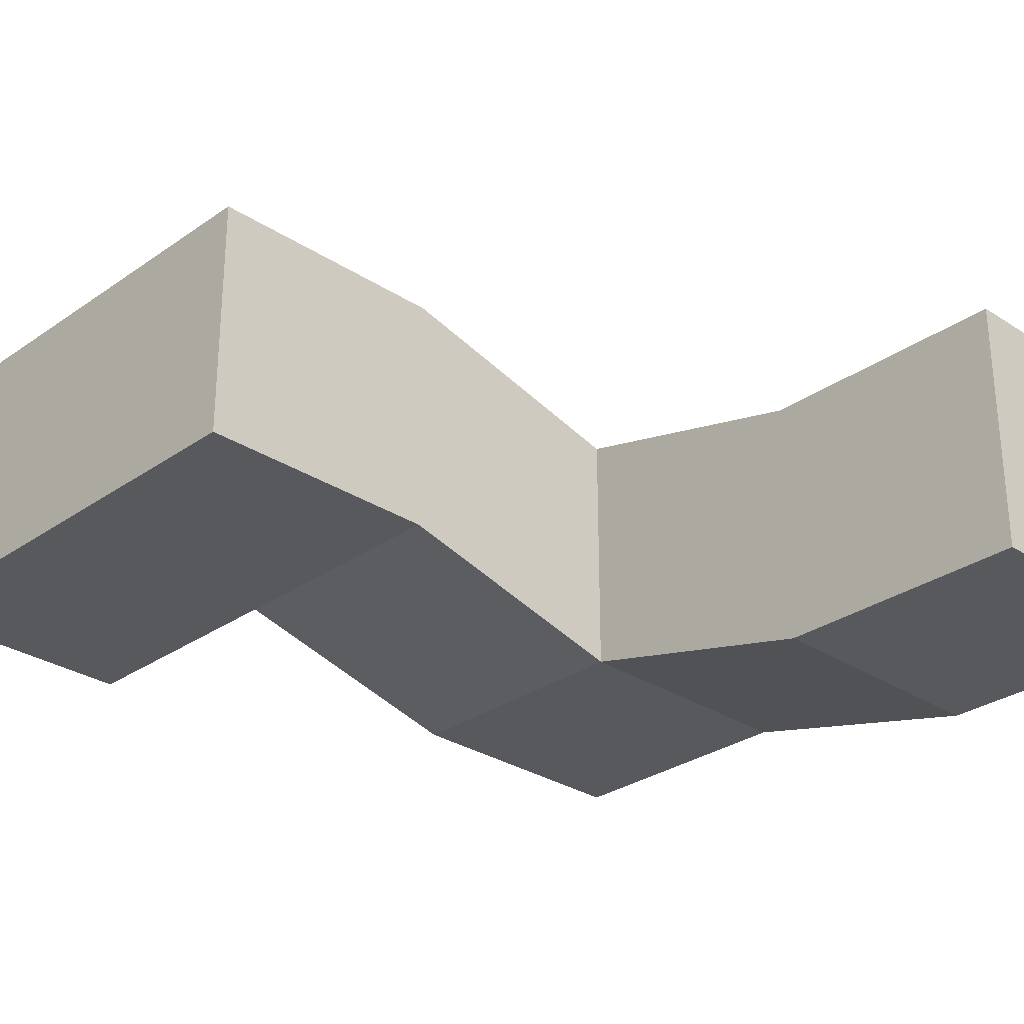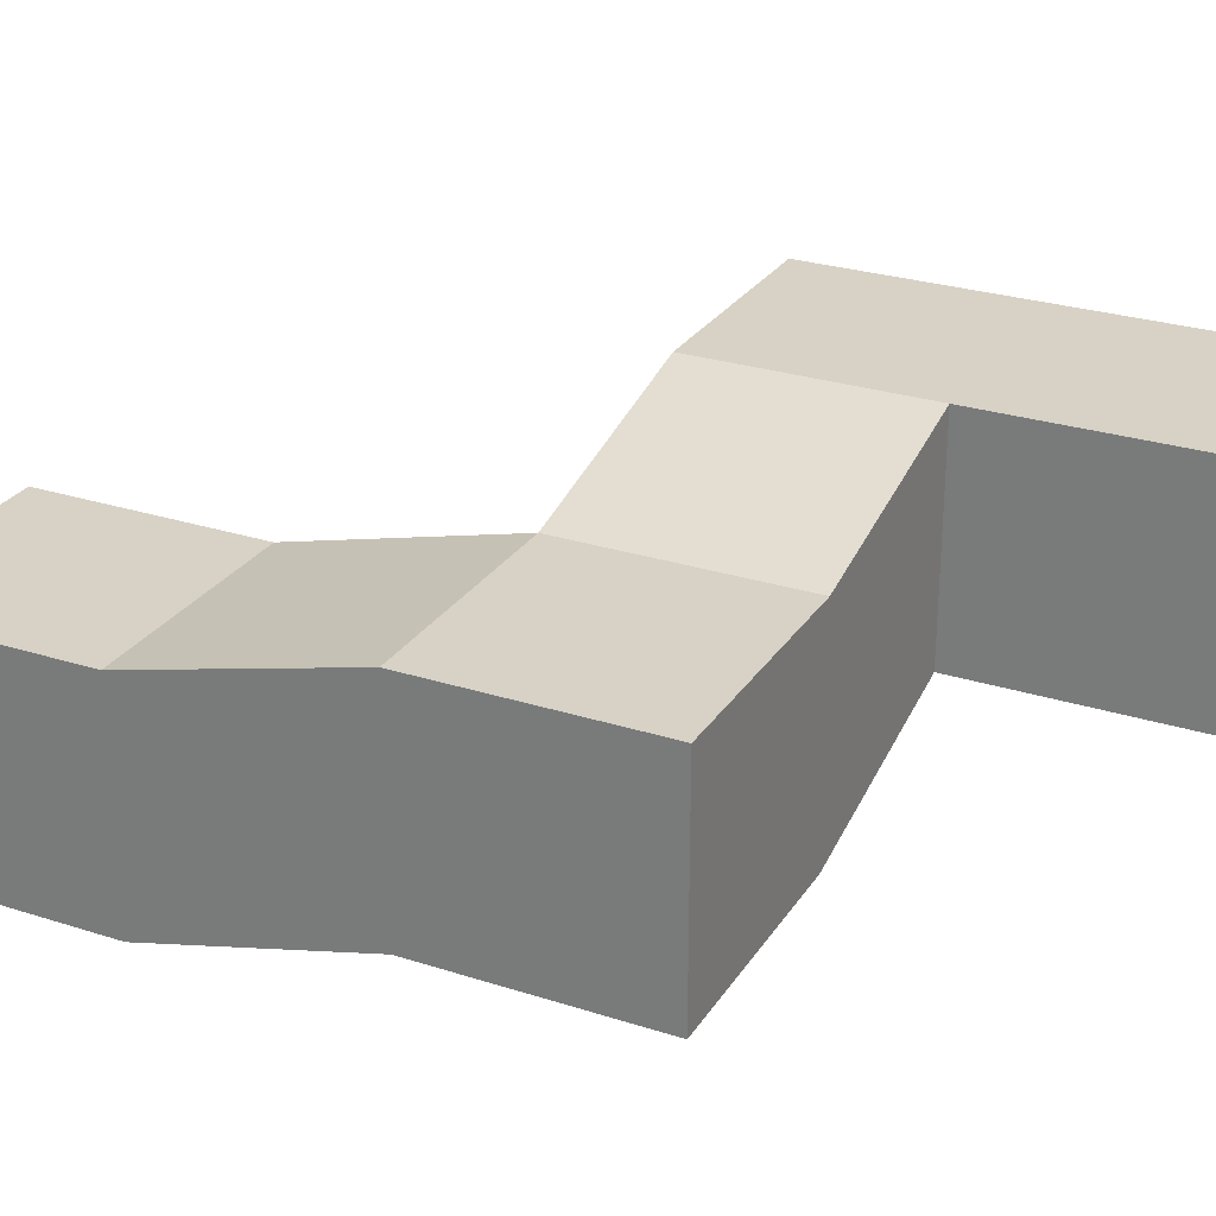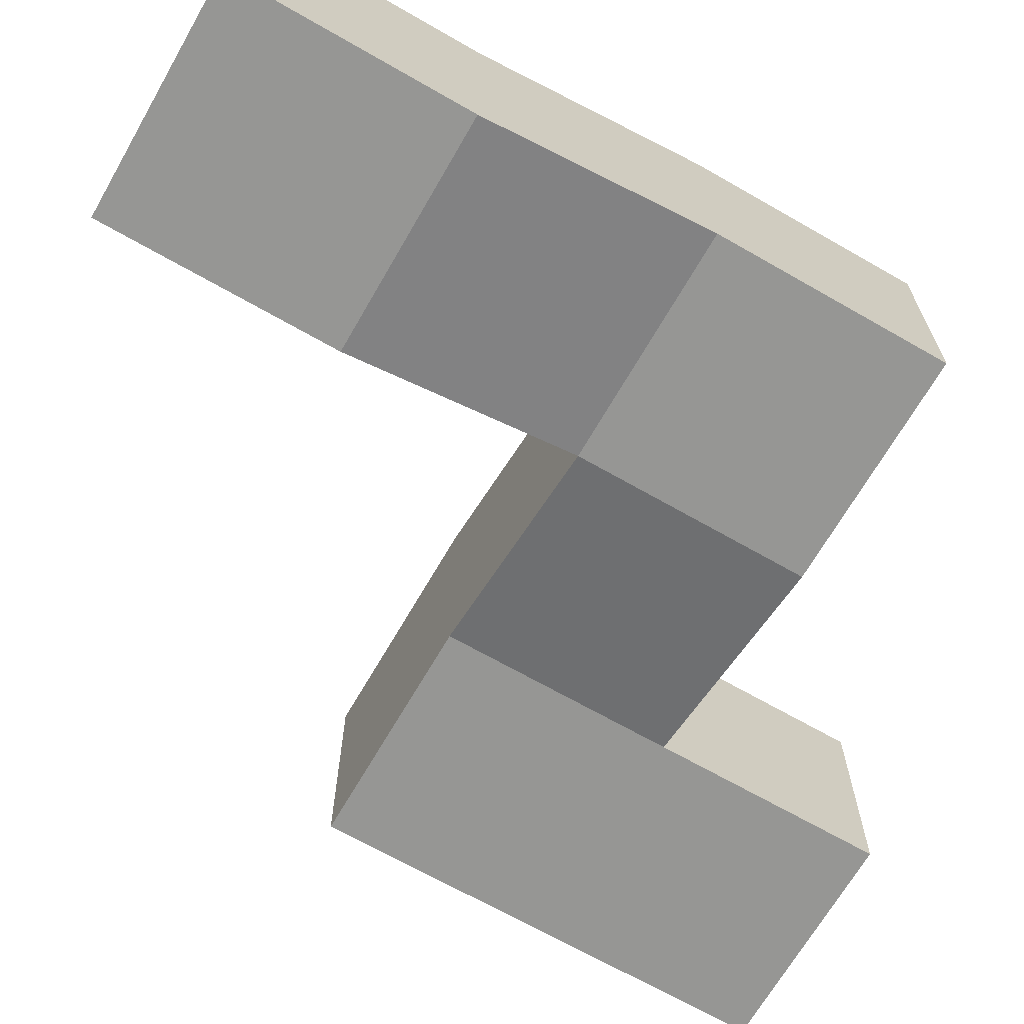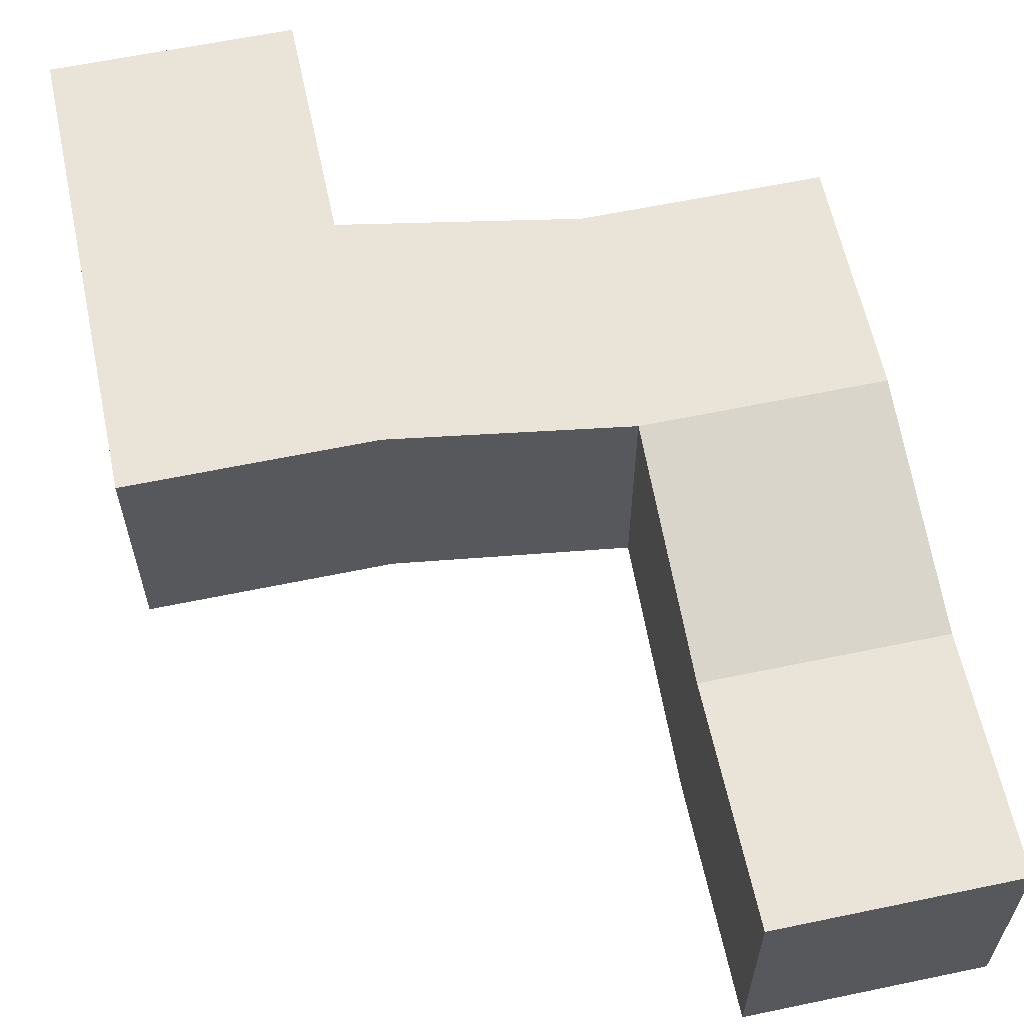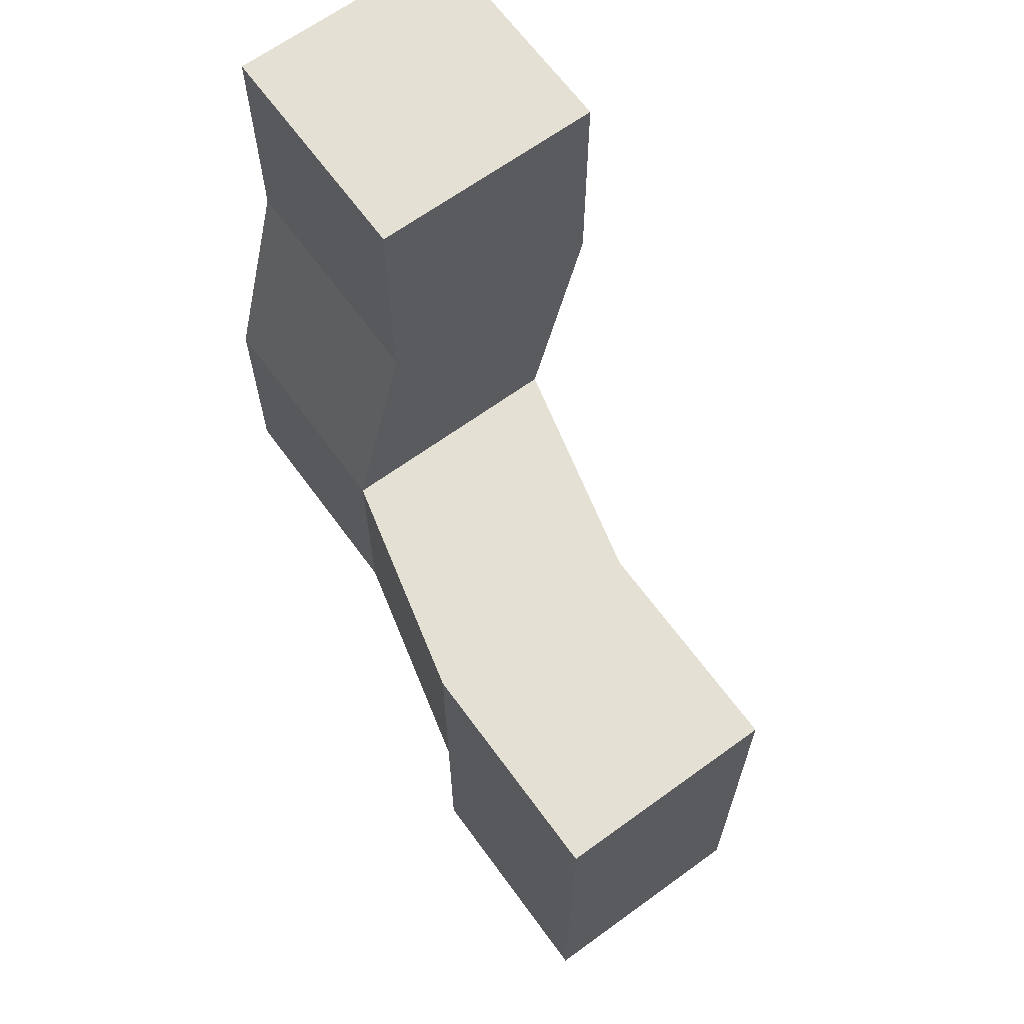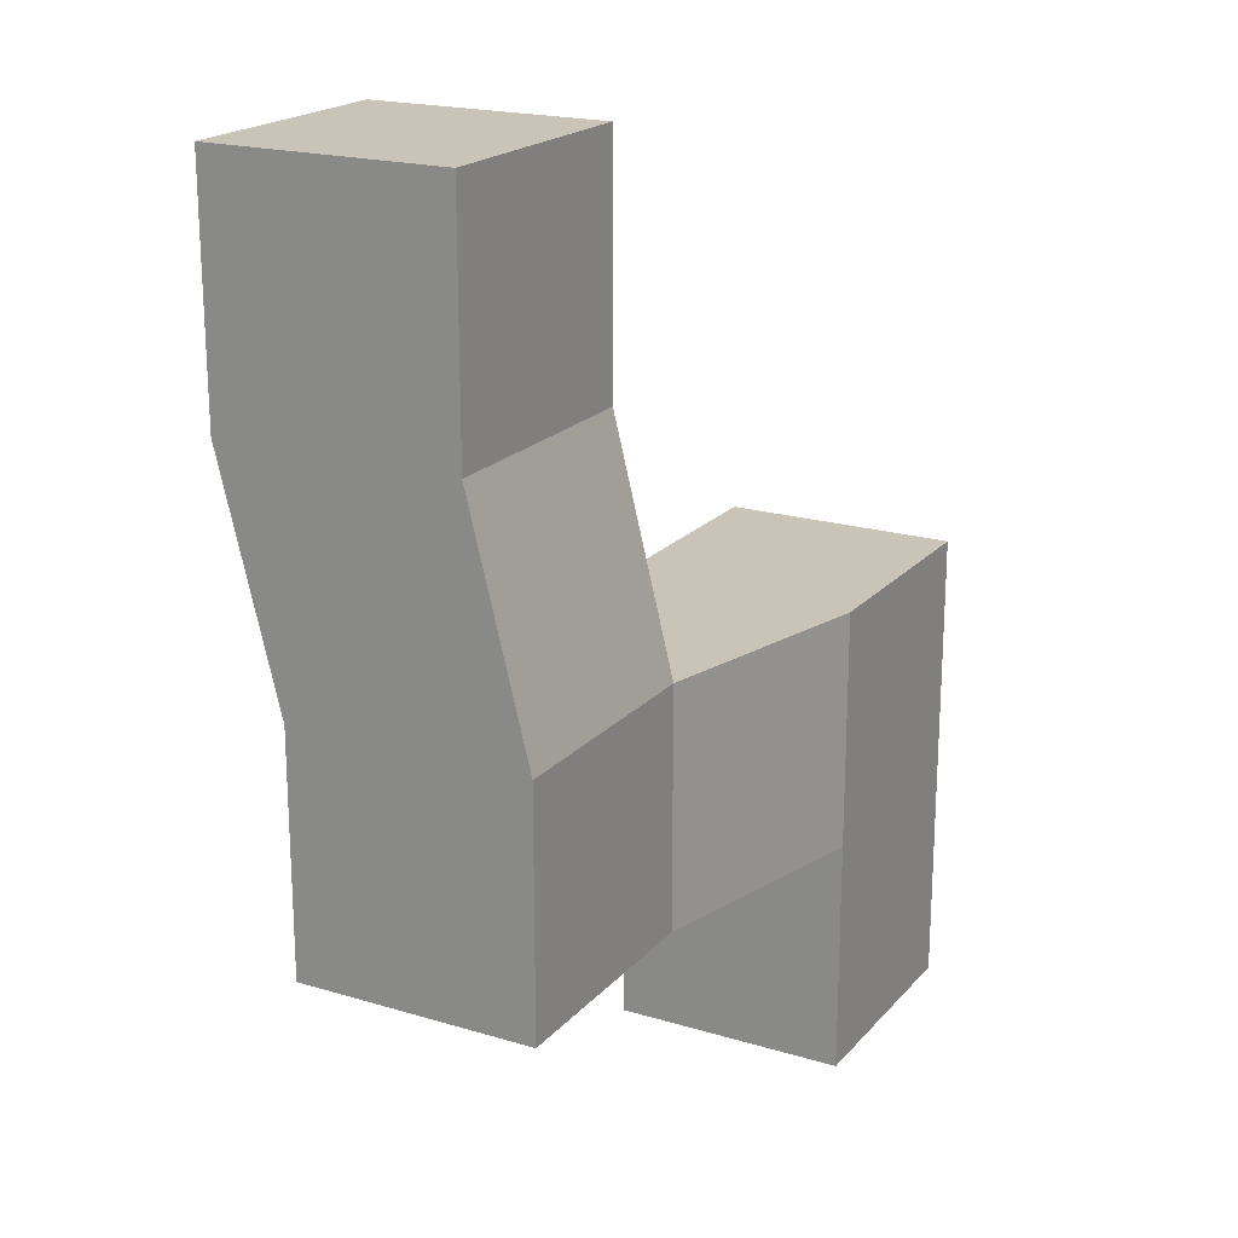
<metadata>
{"format":"obj","ext":"obj","renderer":"f3d","projection":"perspective","resolution":1024,"background":"white","views":[{"elev":-29.2,"azim":-44.0,"up":"+Y"},{"elev":27.3,"azim":116.3,"up":"+Y"},{"elev":-67.7,"azim":60.1,"up":"+Y"},{"elev":61.2,"azim":-12.0,"up":"+Y"},{"elev":65.8,"azim":-126.1,"up":"+Z"},{"elev":20.0,"azim":118.8,"up":"+Z"}]}
</metadata>
<code>
o Cube.001
v 64 128 -64
v 64 0 -64
v 64 128 64
v 64 0 64
v -64 128 -64
v -64 0 -64
v -64 128 64
v -64 0 64
v 64 32 -192
v -64 32 -192
v 64 160 -192
v -64 160 -192
v 64 32 -320
v -64 32 -320
v 64 160 -320
v -64 160 -320
v -192 192 -192
v -192 64 -192
v -192 192 -320
v -192 64 -320
v -320 192 -192
v -320 64 -192
v -320 192 -320
v -320 64 -320
v -192 192 -448
v -192 64 -448
v -320 192 -448
v -320 64 -448
f 12 11 1 5
f 3 1 2 4
f 7 3 4 8
f 7 5 1 3
f 11 9 2 1
f 15 13 9 11
f 15 16 14 13
f 5 7 8 6
f 4 2 6 8
f 16 15 11 12
f 19 20 14 16
f 26 28 24 20
f 9 10 6 2
f 17 19 16 12
f 27 25 19 23
f 21 23 19 17
f 10 12 5 6
f 13 14 10 9
f 22 21 17 18
f 24 22 18 20
f 20 18 10 14
f 18 17 12 10
f 28 27 23 24
f 24 23 21 22
f 25 26 20 19
f 27 28 26 25

</code>
